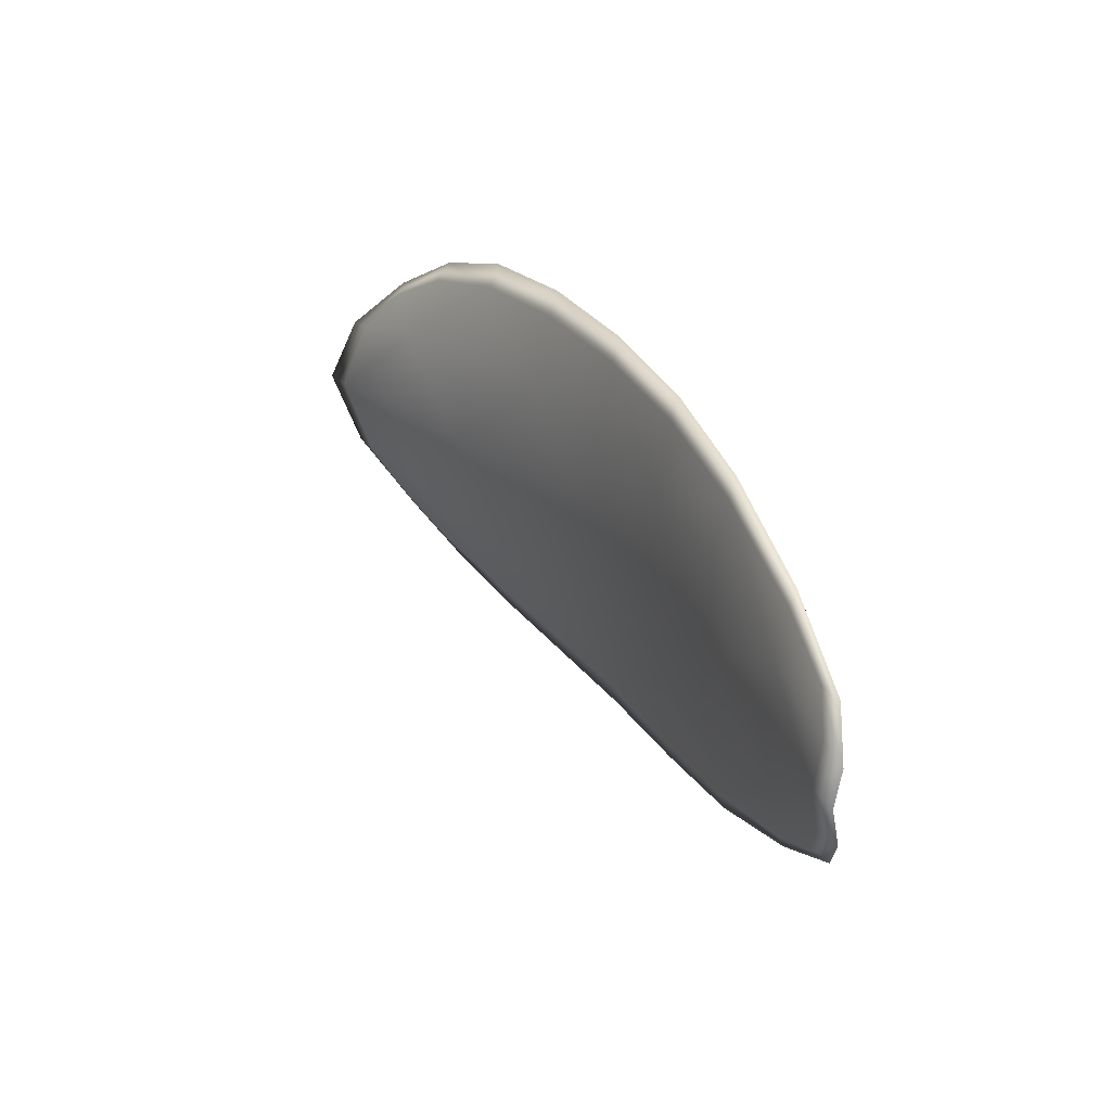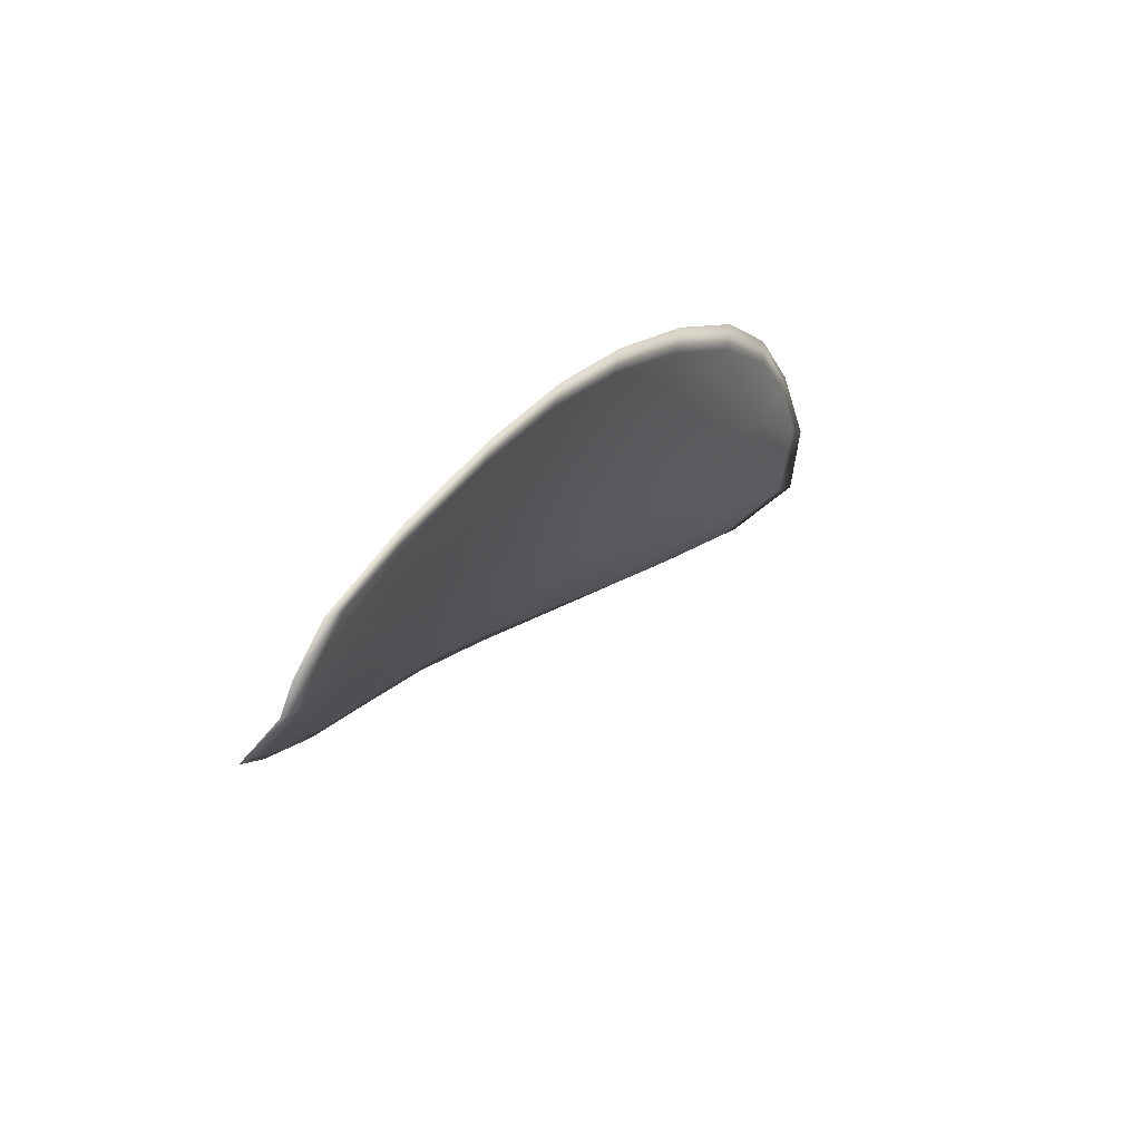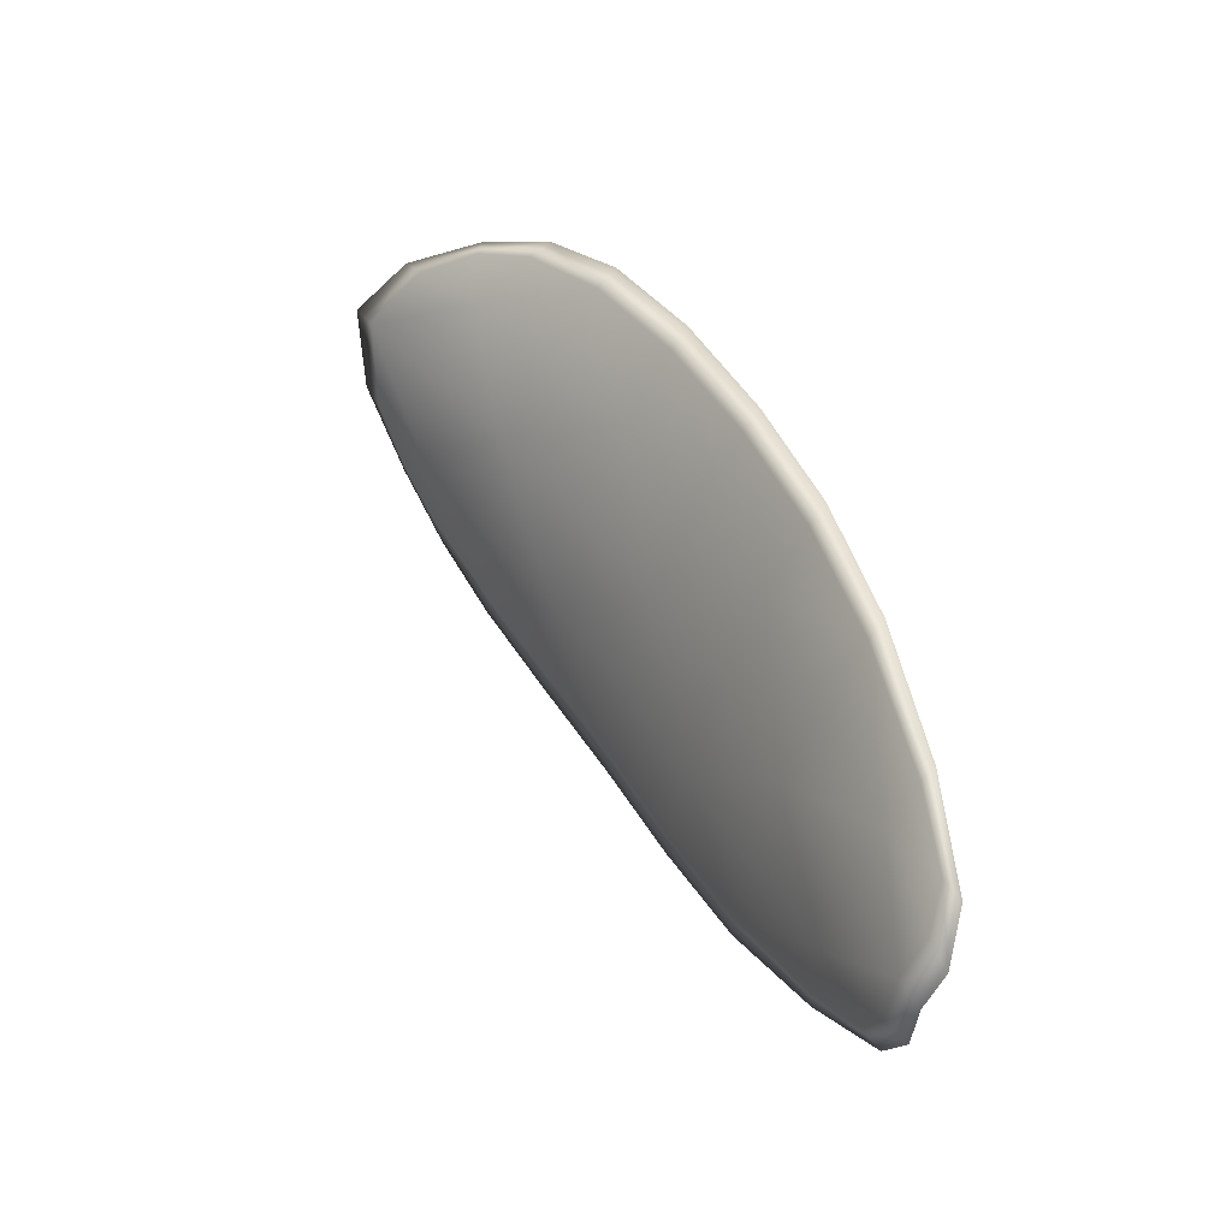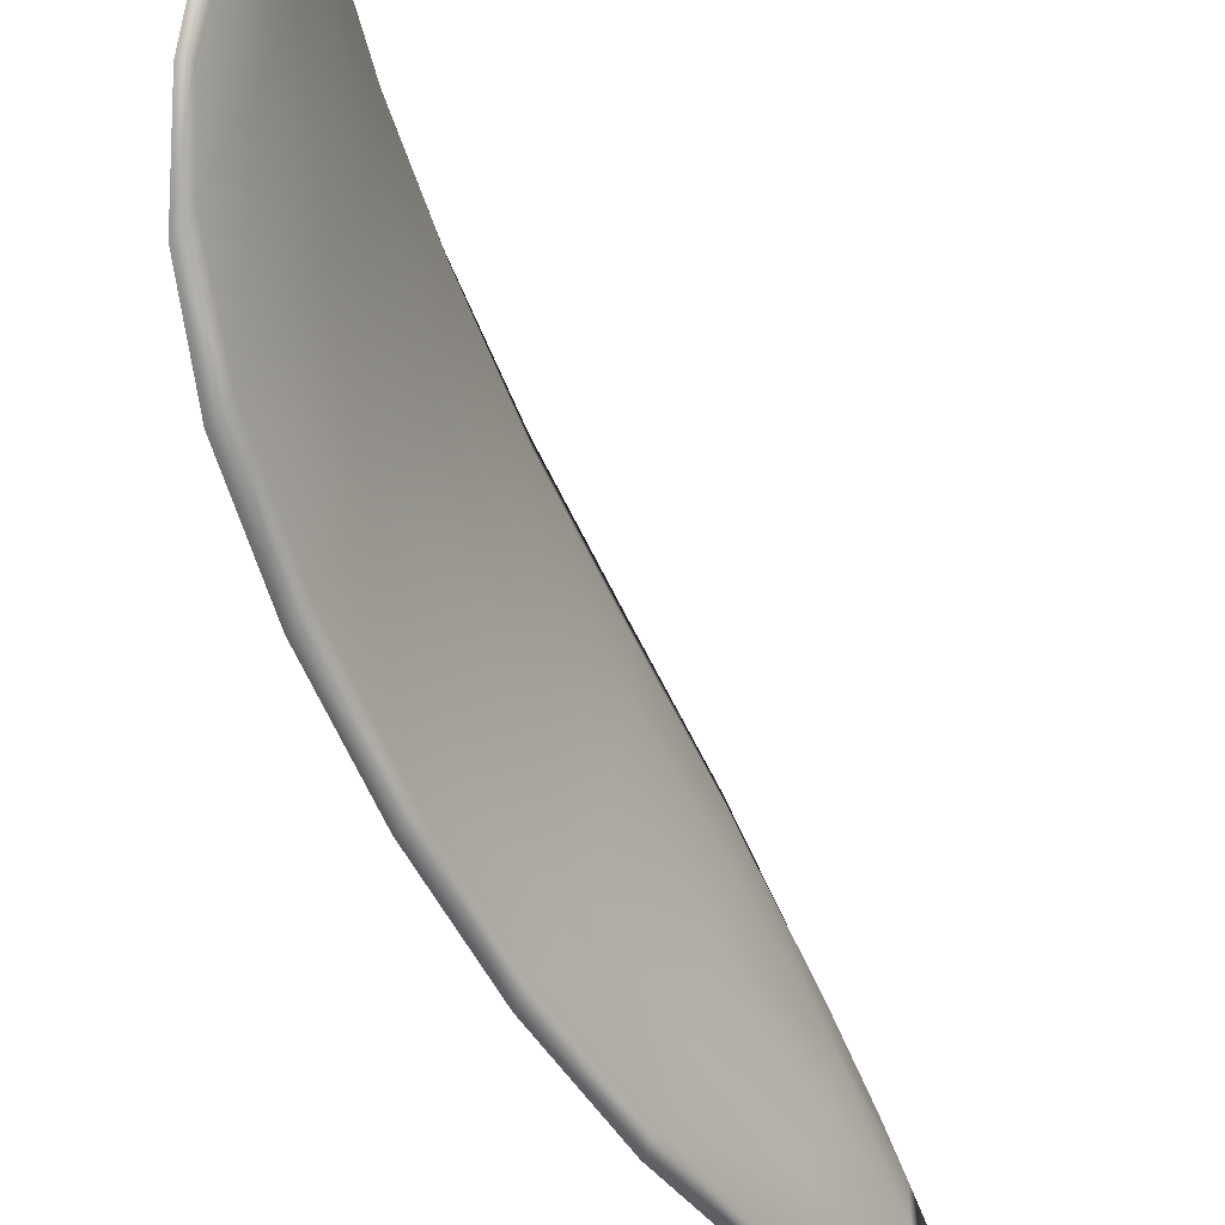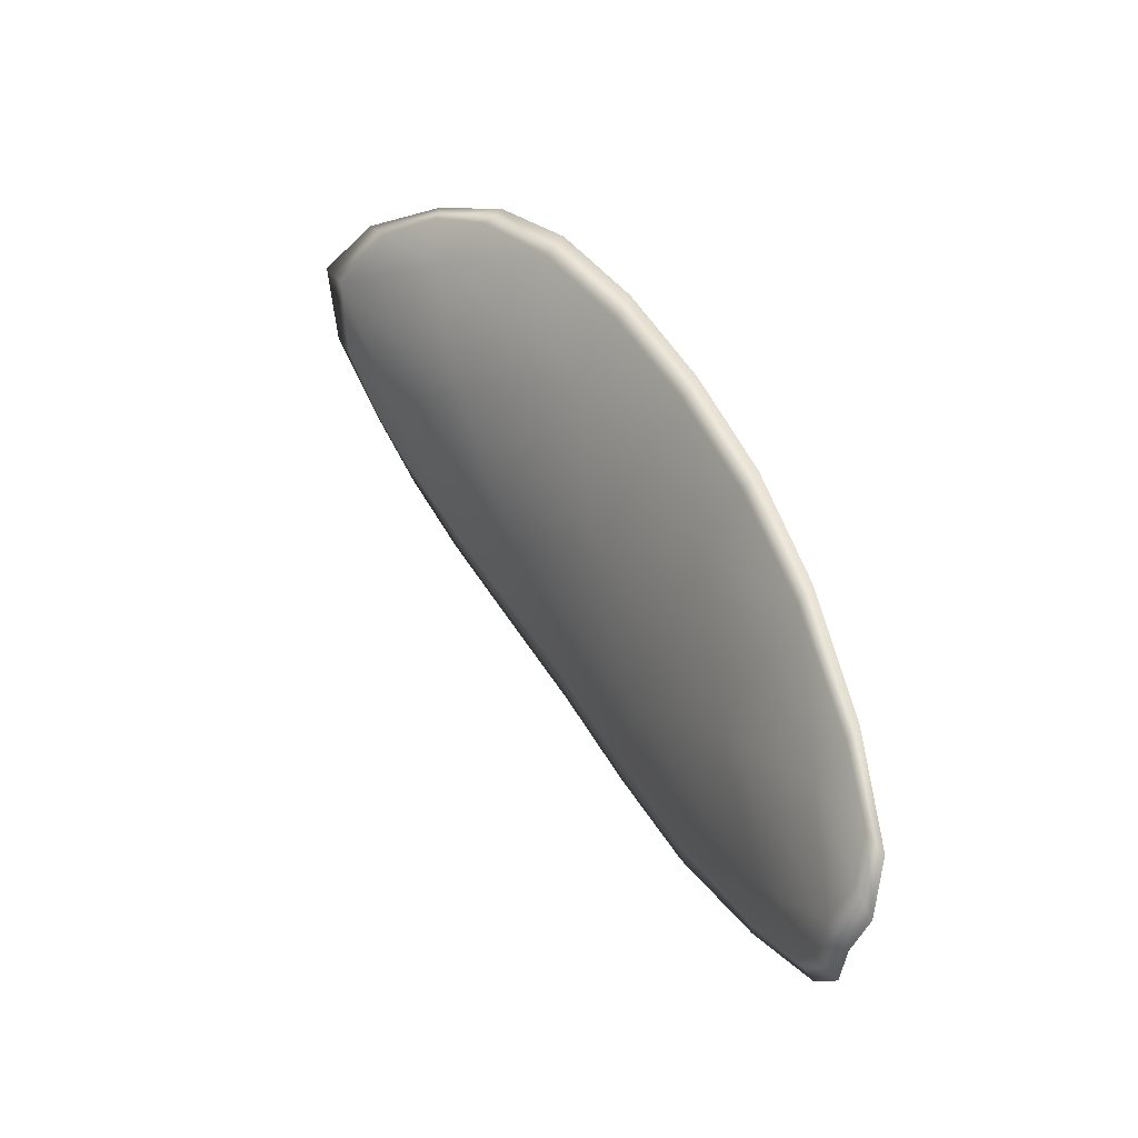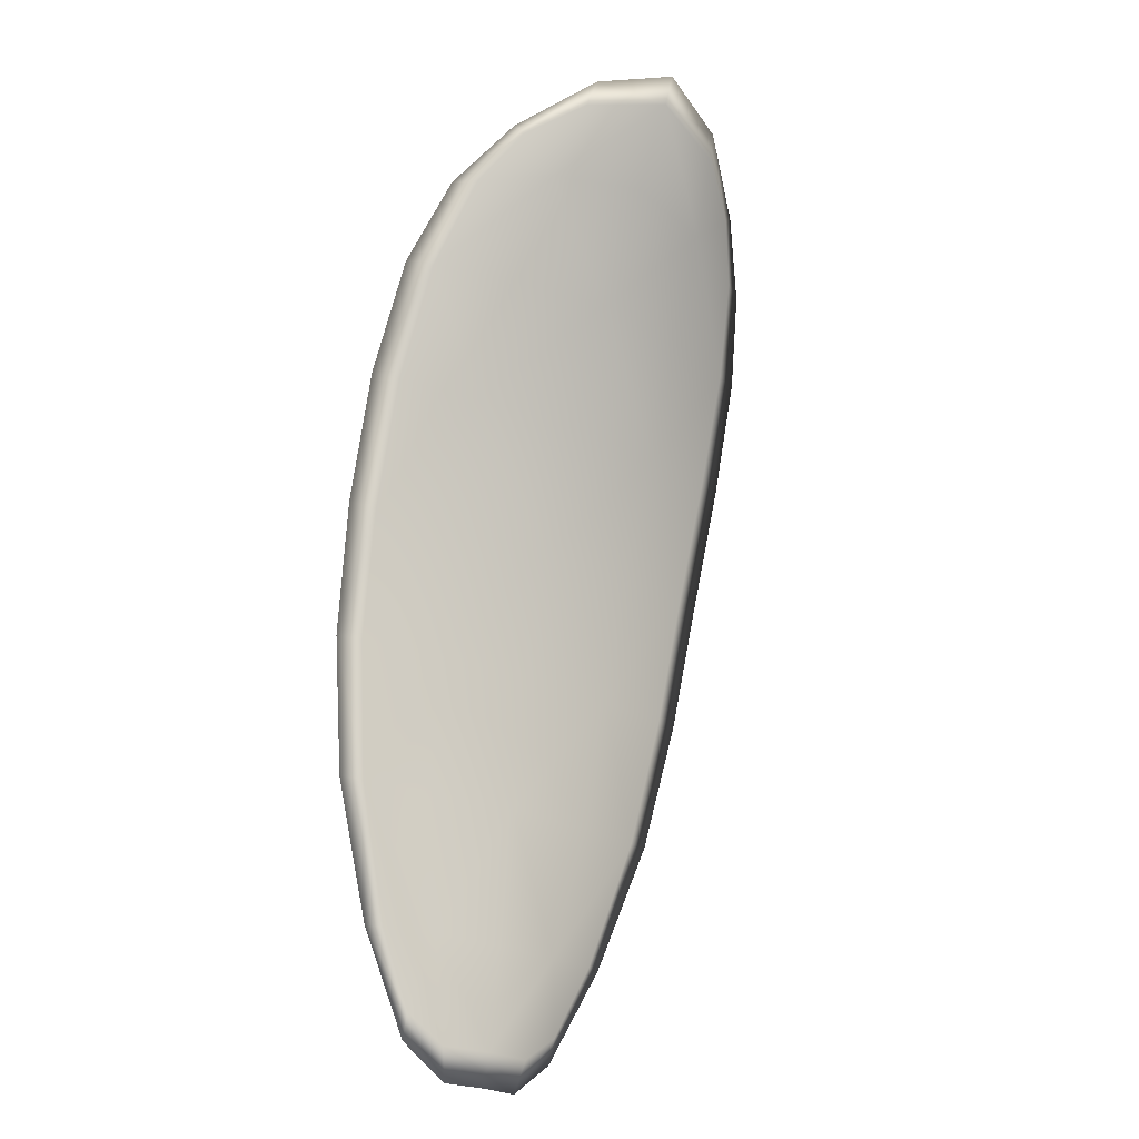
<metadata>
{"format":"obj","ext":"obj","renderer":"f3d","projection":"perspective","resolution":1024,"background":"white","views":[{"elev":-54.4,"azim":-21.1,"up":"+Y"},{"elev":-67.1,"azim":129.5,"up":"+Y"},{"elev":-49.3,"azim":-40.6,"up":"+Y"},{"elev":-78.4,"azim":-132.5,"up":"+Z"},{"elev":-44.8,"azim":-38.8,"up":"+Y"},{"elev":-39.4,"azim":-145.8,"up":"+Y"}]}
</metadata>
<code>
v -2.414 0.8114 -1.168
v -2.415 0.8117 -1.167
v -2.414 0.8101 -1.166
v -2.413 0.81 -1.168
v -2.412 0.8099 -1.169
v -2.413 0.8111 -1.169
v -2.414 0.8118 -1.169
v -2.415 0.8124 -1.168
v -2.416 0.8128 -1.167
v -2.415 0.8118 -1.165
v -2.415 0.8118 -1.164
v -2.414 0.8106 -1.163
v -2.414 0.8104 -1.165
v -2.416 0.8127 -1.166
v -2.415 0.8124 -1.165
v -2.411 0.8049 -1.163
v -2.412 0.8051 -1.162
v -2.411 0.8031 -1.161
v -2.411 0.8029 -1.163
v -2.41 0.8026 -1.164
v -2.411 0.8047 -1.164
v -2.412 0.8066 -1.165
v -2.412 0.8069 -1.163
v -2.412 0.8071 -1.162
v -2.41 0.8045 -1.166
v -2.41 0.8025 -1.165
v -2.409 0.8024 -1.166
v -2.41 0.8044 -1.167
v -2.41 0.8063 -1.168
v -2.411 0.8064 -1.167
v -2.412 0.8083 -1.167
v -2.413 0.8084 -1.166
v -2.411 0.8082 -1.168
v -2.413 0.8087 -1.164
v -2.413 0.809 -1.163
v -2.41 0.8008 -1.162
v -2.41 0.8009 -1.162
v -2.41 0.7997 -1.162
v -2.409 0.7992 -1.162
v -2.409 0.7991 -1.163
v -2.41 0.8006 -1.163
v -2.409 0.8005 -1.164
v -2.409 0.799 -1.164
v -2.409 0.7994 -1.164
v -2.409 0.8005 -1.165
v -2.414 0.8113 -1.168
v -2.415 0.8116 -1.167
v -2.416 0.8127 -1.168
v -2.415 0.8123 -1.168
v -2.414 0.8118 -1.169
v -2.413 0.8111 -1.169
v -2.412 0.8098 -1.169
v -2.413 0.8099 -1.168
v -2.414 0.8101 -1.166
v -2.415 0.8117 -1.165
v -2.415 0.8117 -1.164
v -2.415 0.8123 -1.165
v -2.416 0.8126 -1.166
v -2.414 0.8103 -1.165
v -2.414 0.8105 -1.163
v -2.411 0.8048 -1.163
v -2.412 0.8051 -1.162
v -2.413 0.807 -1.162
v -2.412 0.8068 -1.163
v -2.412 0.8065 -1.165
v -2.411 0.8046 -1.165
v -2.41 0.8026 -1.164
v -2.411 0.8028 -1.163
v -2.411 0.803 -1.162
v -2.41 0.8044 -1.166
v -2.411 0.8064 -1.167
v -2.41 0.8063 -1.168
v -2.41 0.8043 -1.167
v -2.409 0.8024 -1.166
v -2.41 0.8024 -1.165
v -2.412 0.8082 -1.167
v -2.413 0.8084 -1.166
v -2.411 0.8081 -1.168
v -2.413 0.8086 -1.164
v -2.413 0.8089 -1.163
v -2.41 0.8007 -1.162
v -2.41 0.8009 -1.162
v -2.41 0.8006 -1.163
v -2.409 0.799 -1.163
v -2.41 0.7992 -1.162
v -2.41 0.7997 -1.162
v -2.409 0.8004 -1.164
v -2.409 0.8004 -1.165
v -2.409 0.7993 -1.164
v -2.409 0.799 -1.164
v -2.41 0.801 -1.161
v -2.41 0.7993 -1.162
v -2.411 0.8031 -1.161
v -2.41 0.7997 -1.162
v -2.409 0.7985 -1.164
v -2.409 0.799 -1.164
v -2.409 0.7985 -1.163
v -2.409 0.7993 -1.164
v -2.413 0.811 -1.169
v -2.414 0.8119 -1.169
v -2.412 0.8098 -1.169
v -2.414 0.8118 -1.169
v -2.416 0.813 -1.166
v -2.415 0.8125 -1.165
v -2.416 0.8131 -1.168
v -2.415 0.8123 -1.165
v -2.415 0.8118 -1.164
v -2.414 0.8107 -1.163
v -2.409 0.7986 -1.162
v -2.409 0.8004 -1.165
v -2.409 0.8024 -1.167
v -2.415 0.8127 -1.169
v -2.411 0.8082 -1.169
v -2.41 0.8063 -1.168
v -2.413 0.8091 -1.162
v -2.413 0.8072 -1.162
v -2.412 0.8052 -1.161
v -2.409 0.8043 -1.167
f 1 2 3
f 1 3 4
f 1 4 5
f 1 5 6
f 1 6 7
f 1 7 8
f 1 8 9
f 1 9 2
f 10 11 12
f 10 12 13
f 10 13 3
f 10 3 2
f 10 2 9
f 10 9 14
f 10 14 15
f 10 15 11
f 16 17 18
f 16 18 19
f 16 19 20
f 16 20 21
f 16 21 22
f 16 22 23
f 16 23 24
f 16 24 17
f 25 21 20
f 25 20 26
f 25 26 27
f 25 27 28
f 25 28 29
f 25 29 30
f 25 30 22
f 25 22 21
f 31 32 22
f 31 22 30
f 31 30 29
f 31 29 33
f 31 33 5
f 31 5 4
f 31 4 3
f 31 3 32
f 34 35 24
f 34 24 23
f 34 23 22
f 34 22 32
f 34 32 3
f 34 3 13
f 34 13 12
f 34 12 35
f 36 37 38
f 36 38 39
f 36 39 40
f 36 40 41
f 36 41 20
f 36 20 19
f 36 19 18
f 36 18 37
f 42 41 40
f 42 40 43
f 42 43 44
f 42 44 45
f 42 45 27
f 42 27 26
f 42 26 20
f 42 20 41
f 46 47 48
f 46 48 49
f 46 49 50
f 46 50 51
f 46 51 52
f 46 52 53
f 46 53 54
f 46 54 47
f 55 56 57
f 55 57 58
f 55 58 48
f 55 48 47
f 55 47 54
f 55 54 59
f 55 59 60
f 55 60 56
f 61 62 63
f 61 63 64
f 61 64 65
f 61 65 66
f 61 66 67
f 61 67 68
f 61 68 69
f 61 69 62
f 70 66 65
f 70 65 71
f 70 71 72
f 70 72 73
f 70 73 74
f 70 74 75
f 70 75 67
f 70 67 66
f 76 77 54
f 76 54 53
f 76 53 52
f 76 52 78
f 76 78 72
f 76 72 71
f 76 71 65
f 76 65 77
f 79 80 60
f 79 60 59
f 79 59 54
f 79 54 77
f 79 77 65
f 79 65 64
f 79 64 63
f 79 63 80
f 81 82 69
f 81 69 68
f 81 68 67
f 81 67 83
f 81 83 84
f 81 84 85
f 81 85 86
f 81 86 82
f 87 83 67
f 87 67 75
f 87 75 74
f 87 74 88
f 87 88 89
f 87 89 90
f 87 90 84
f 87 84 83
f 91 92 38
f 91 38 37
f 91 37 18
f 91 18 93
f 91 93 69
f 91 69 82
f 91 82 94
f 91 94 92
f 95 96 44
f 95 44 43
f 95 43 40
f 95 40 97
f 95 97 84
f 95 84 90
f 95 90 98
f 95 98 96
f 99 100 7
f 99 7 6
f 99 6 5
f 99 5 101
f 99 101 52
f 99 52 51
f 99 51 102
f 99 102 100
f 103 104 15
f 103 15 14
f 103 14 9
f 103 9 105
f 103 105 48
f 103 48 58
f 103 58 106
f 103 106 104
f 107 108 12
f 107 12 11
f 107 11 15
f 107 15 104
f 107 104 106
f 107 106 56
f 107 56 60
f 107 60 108
f 109 97 40
f 109 40 39
f 109 39 38
f 109 38 92
f 109 92 94
f 109 94 85
f 109 85 84
f 109 84 97
f 110 111 27
f 110 27 45
f 110 45 44
f 110 44 96
f 110 96 98
f 110 98 88
f 110 88 74
f 110 74 111
f 112 105 9
f 112 9 8
f 112 8 7
f 112 7 100
f 112 100 102
f 112 102 49
f 112 49 48
f 112 48 105
f 113 101 5
f 113 5 33
f 113 33 29
f 113 29 114
f 113 114 72
f 113 72 78
f 113 78 52
f 113 52 101
f 115 116 24
f 115 24 35
f 115 35 12
f 115 12 108
f 115 108 60
f 115 60 80
f 115 80 63
f 115 63 116
f 117 93 18
f 117 18 17
f 117 17 24
f 117 24 116
f 117 116 63
f 117 63 62
f 117 62 69
f 117 69 93
f 118 114 29
f 118 29 28
f 118 28 27
f 118 27 111
f 118 111 74
f 118 74 73
f 118 73 72
f 118 72 114

</code>
